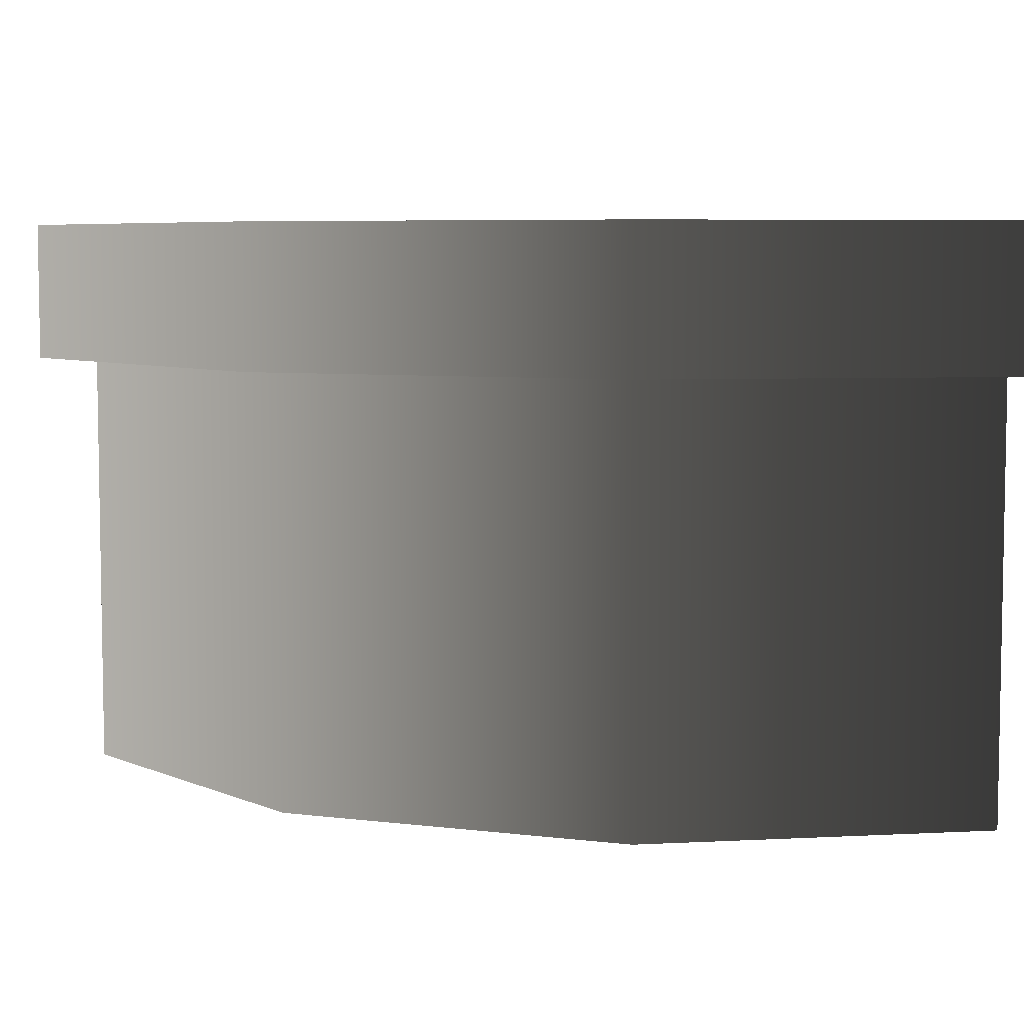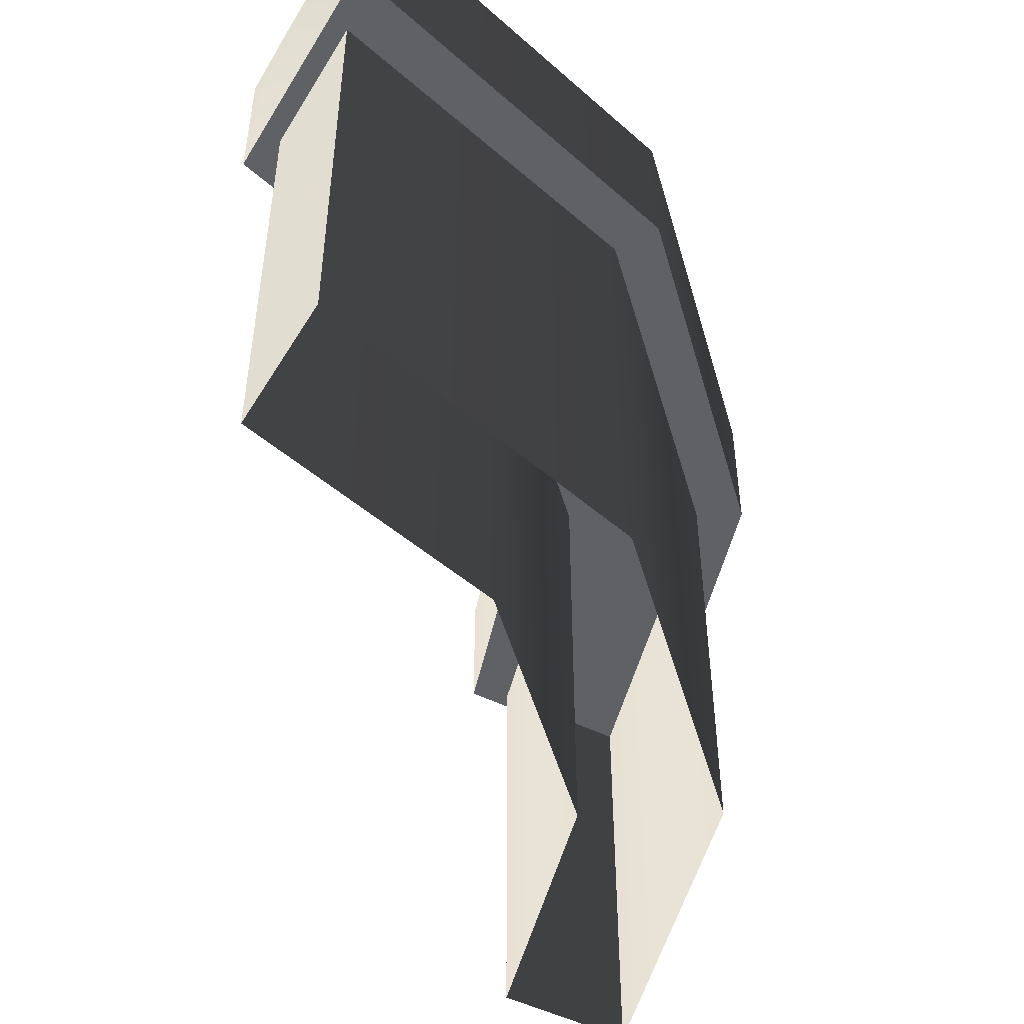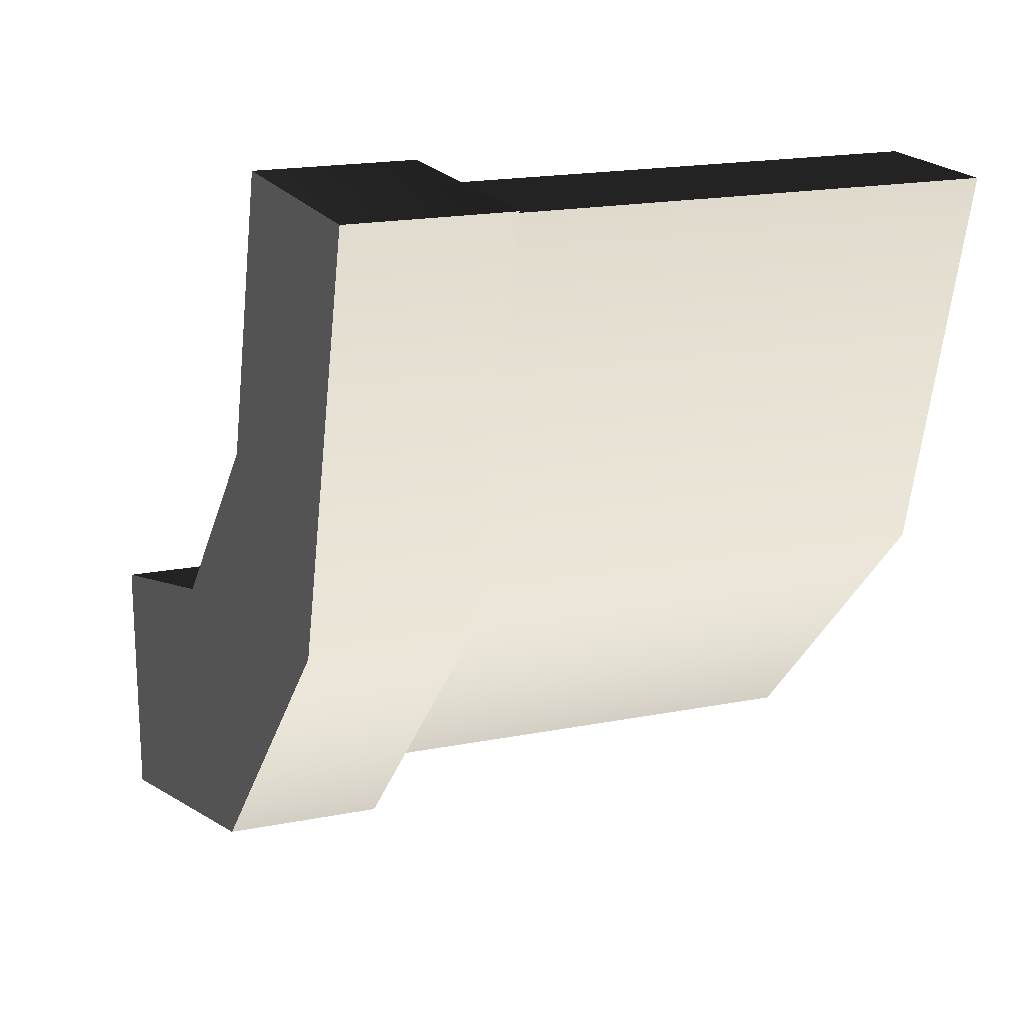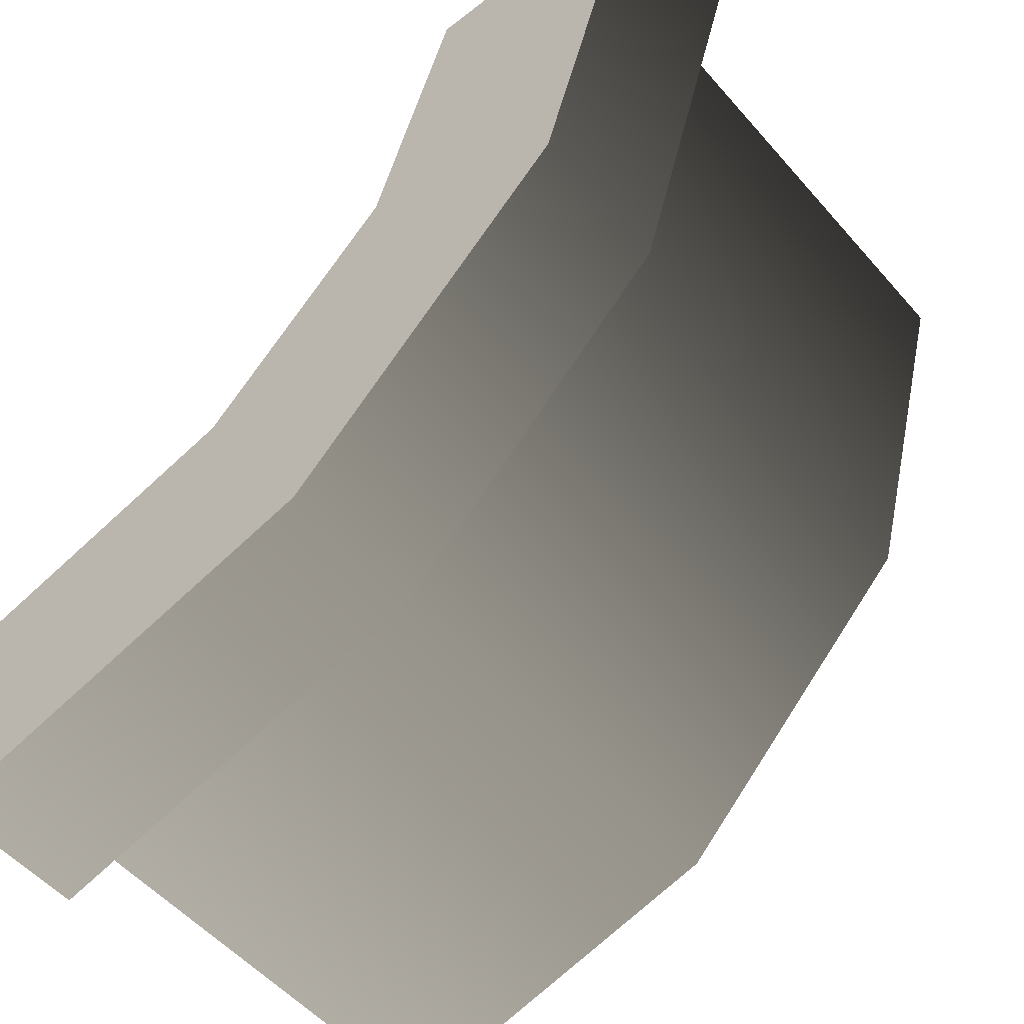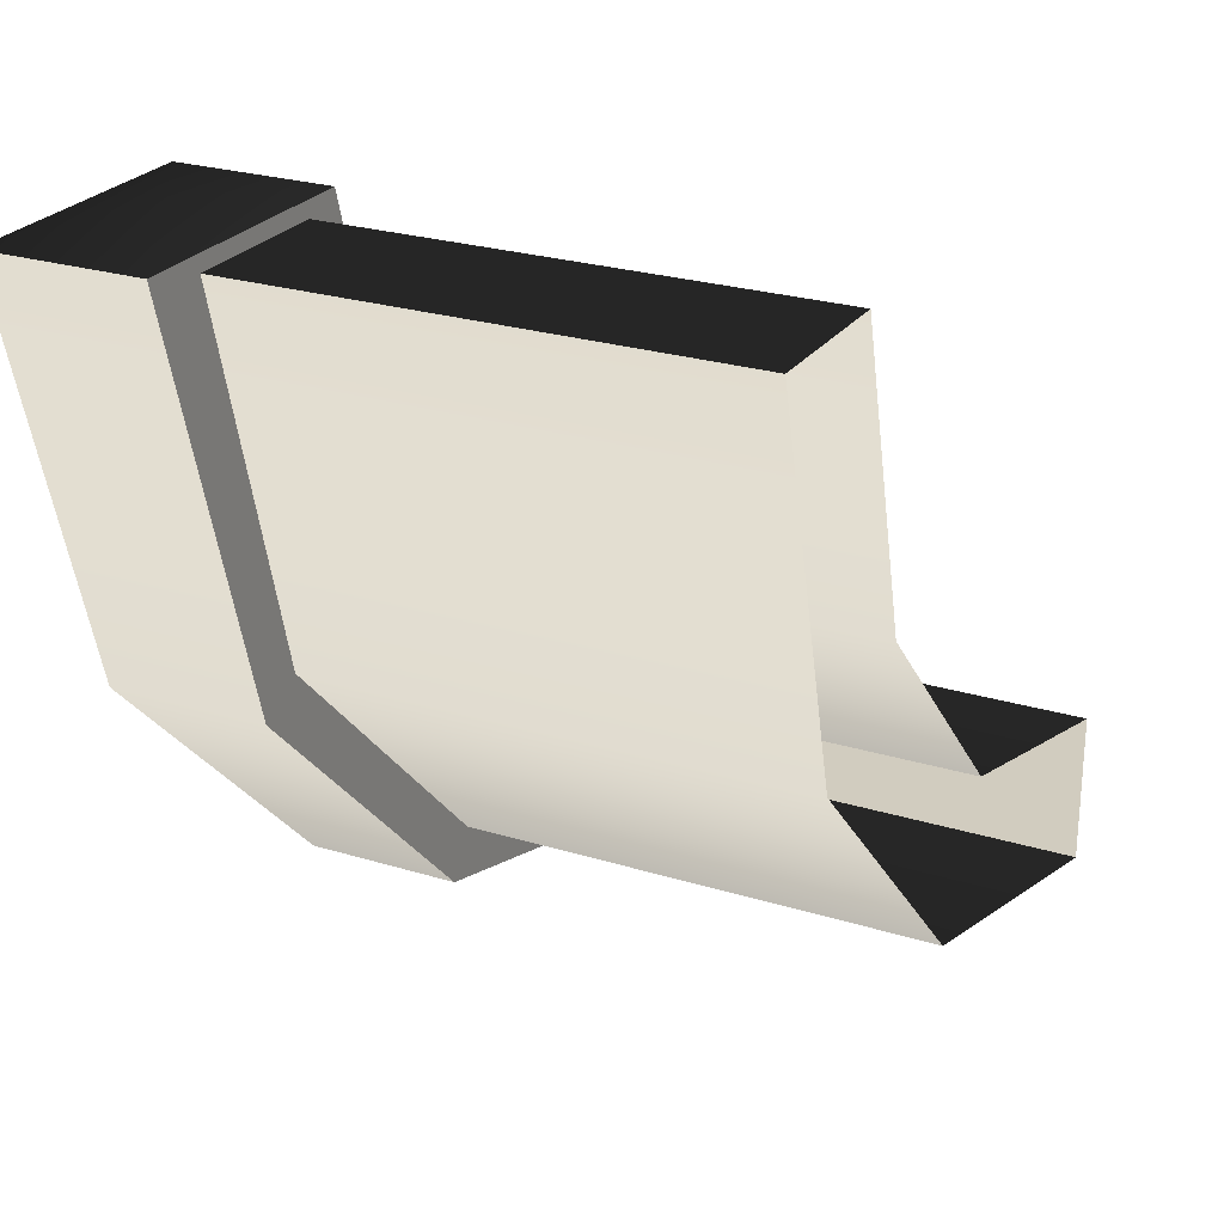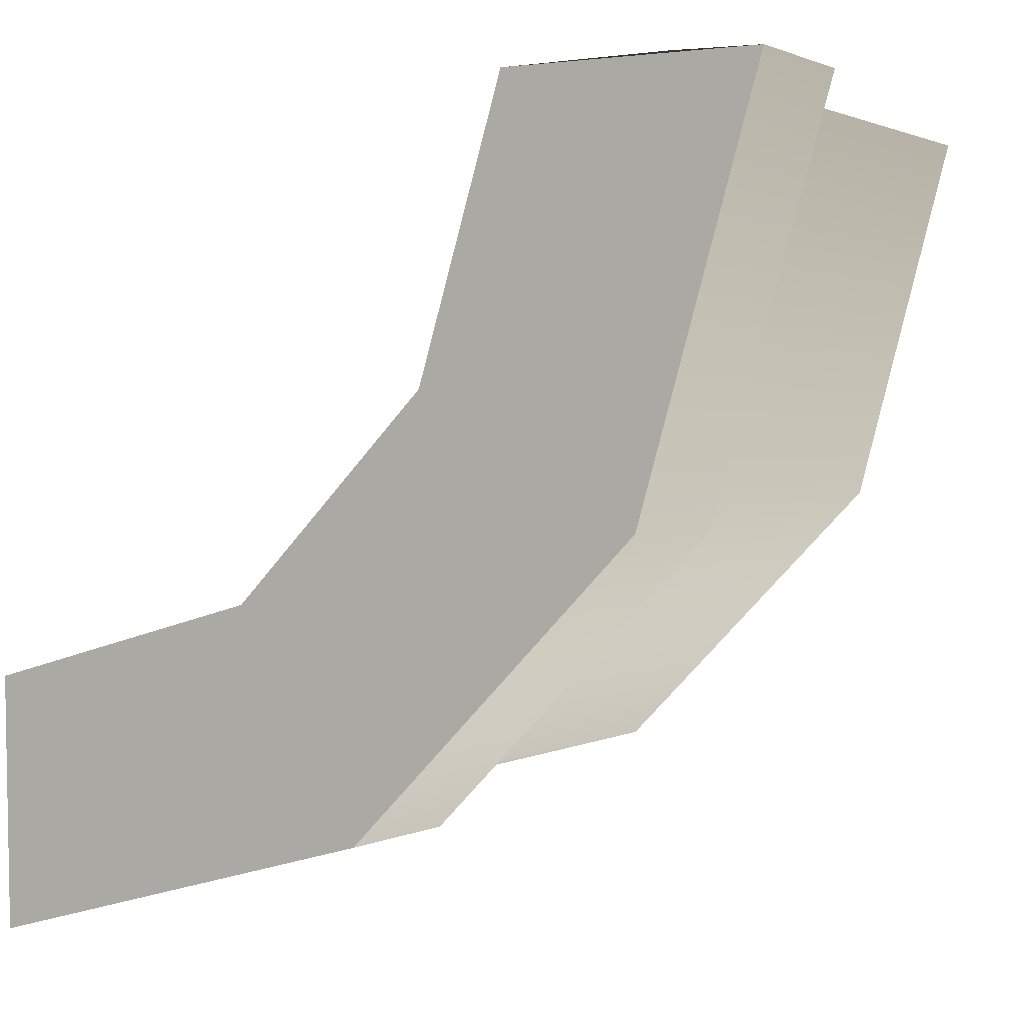
<metadata>
{"format":"obj","ext":"obj","renderer":"f3d","projection":"perspective","resolution":1024,"background":"white","views":[{"elev":6.2,"azim":-114.0,"up":"+Y"},{"elev":-49.5,"azim":151.1,"up":"+Y"},{"elev":18.0,"azim":-111.3,"up":"+Z"},{"elev":-53.0,"azim":-140.2,"up":"+Z"},{"elev":24.8,"azim":-63.1,"up":"+Z"},{"elev":1.4,"azim":-150.0,"up":"+Z"}]}
</metadata>
<code>
v 0.4016 2.122 -0.211
v -0.02306 2.122 -1.509
v 0.6721 2.122 -1.106
v -0.4016 2.122 -0.211
v 0.8992 2.122 -2.439
v 1.299 2.122 -1.743
v 2.206 2.122 -2.799
v 2.222 2.122 -1.996
v 2.222 1.64 -1.996
v 2.206 1.64 -2.799
v 1.299 1.64 -1.743
v 0.8992 1.64 -2.439
v 0.6721 1.64 -1.106
v -0.02306 1.64 -1.509
v 0.4016 1.64 -0.211
v -0.4016 1.64 -0.211
v 1.299 2.122 -1.743
v 2.222 2.122 -1.996
v 1.299 1.64 -1.743
v 2.222 1.64 -1.996
v 0.6721 1.64 -1.106
v 0.6721 2.122 -1.106
v 0.4016 1.64 -0.211
v 0.4016 2.122 -0.211
v 0.8992 2.122 -2.439
v 0.8992 1.64 -2.439
v 2.206 2.122 -2.799
v 2.206 1.64 -2.799
v -0.02306 1.64 -1.509
v -0.02306 2.122 -1.509
v -0.4016 1.64 -0.211
v -0.4016 2.122 -0.211
v -0.4016 1.64 -0.211
v 2.991e-17 1.881 -0.1628
v 0.4016 1.64 -0.211
v 0.4016 2.122 -0.211
v -0.4016 2.122 -0.211
v 2.206 2.122 -2.799
v 2.263 1.881 -2.399
v 2.222 2.122 -1.996
v 2.222 1.64 -1.996
v 2.206 1.64 -2.799
v 2.153 1.722 -2.133
v 2.153 0.1616 -2.133
v 1.216 0.1616 -1.887
v 1.216 1.722 -1.887
v 0.5281 0.1616 -1.189
v 0.5281 1.722 -1.189
v 0.2784 0.1616 -0.2598
v 0.2784 1.722 -0.2598
v 2.144 1.722 -2.605
v 2.144 0.1616 -2.605
v 2.153 0.1616 -2.133
v 2.153 1.722 -2.133
v 0.9821 1.722 -2.295
v 0.9821 0.1616 -2.295
v 2.144 0.1616 -2.605
v 2.144 1.722 -2.605
v 0.1209 1.722 -1.425
v 0.1209 0.1616 -1.425
v -0.1921 1.722 -0.2598
v -0.1921 0.1616 -0.2598
v 0.2784 1.722 -0.2598
v 0.2784 0.1616 -0.2598
v -0.1921 0.1616 -0.2598
v -0.1921 1.722 -0.2598
g Brickwall1C_(1)_1070_152
f 1 3 2
f 1 2 4
f 3 5 2
f 3 6 5
f 6 7 5
f 8 7 6
f 9 11 10
f 10 11 12
f 11 13 12
f 12 13 14
f 13 15 14
f 14 15 16
f 17 19 18
f 18 19 20
f 17 21 19
f 22 21 17
f 22 23 21
f 24 23 22
f 25 27 26
f 26 27 28
f 29 25 26
f 30 25 29
f 31 30 29
f 32 30 31
f 33 35 34
f 35 36 34
f 36 37 34
f 37 33 34
f 38 40 39
f 40 41 39
f 41 42 39
f 42 38 39
f 43 45 44
f 43 46 45
f 46 47 45
f 46 48 47
f 48 49 47
f 48 50 49
f 51 53 52
f 51 54 53
f 55 57 56
f 55 58 57
f 59 55 56
f 59 56 60
f 61 59 60
f 61 60 62
f 63 65 64
f 63 66 65

</code>
